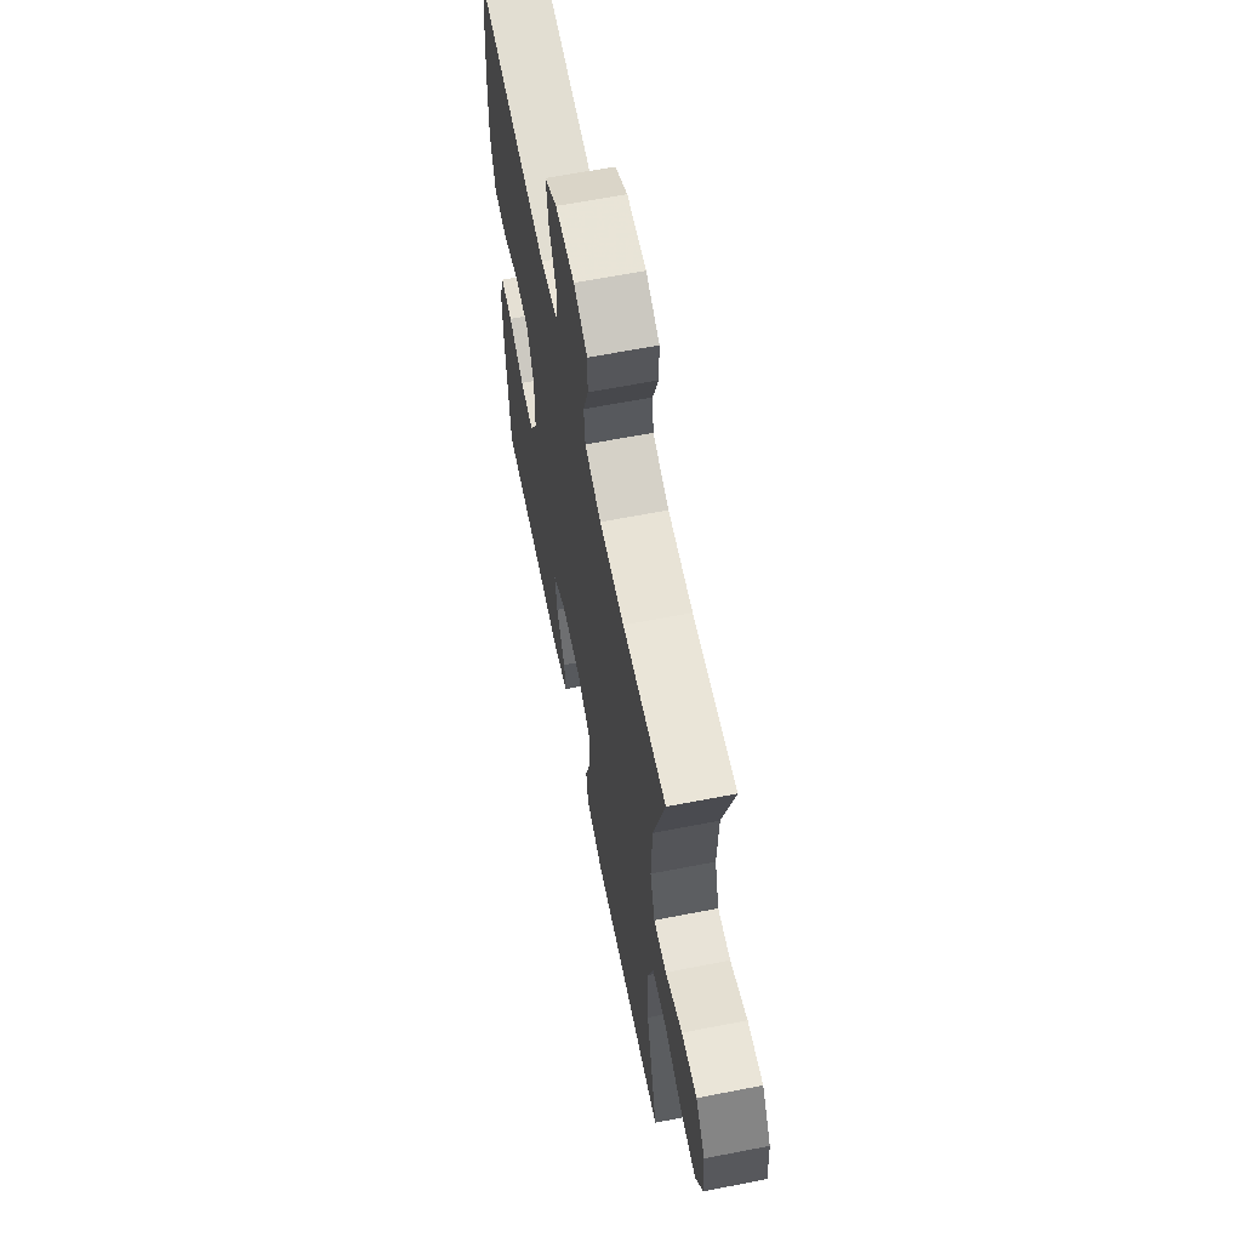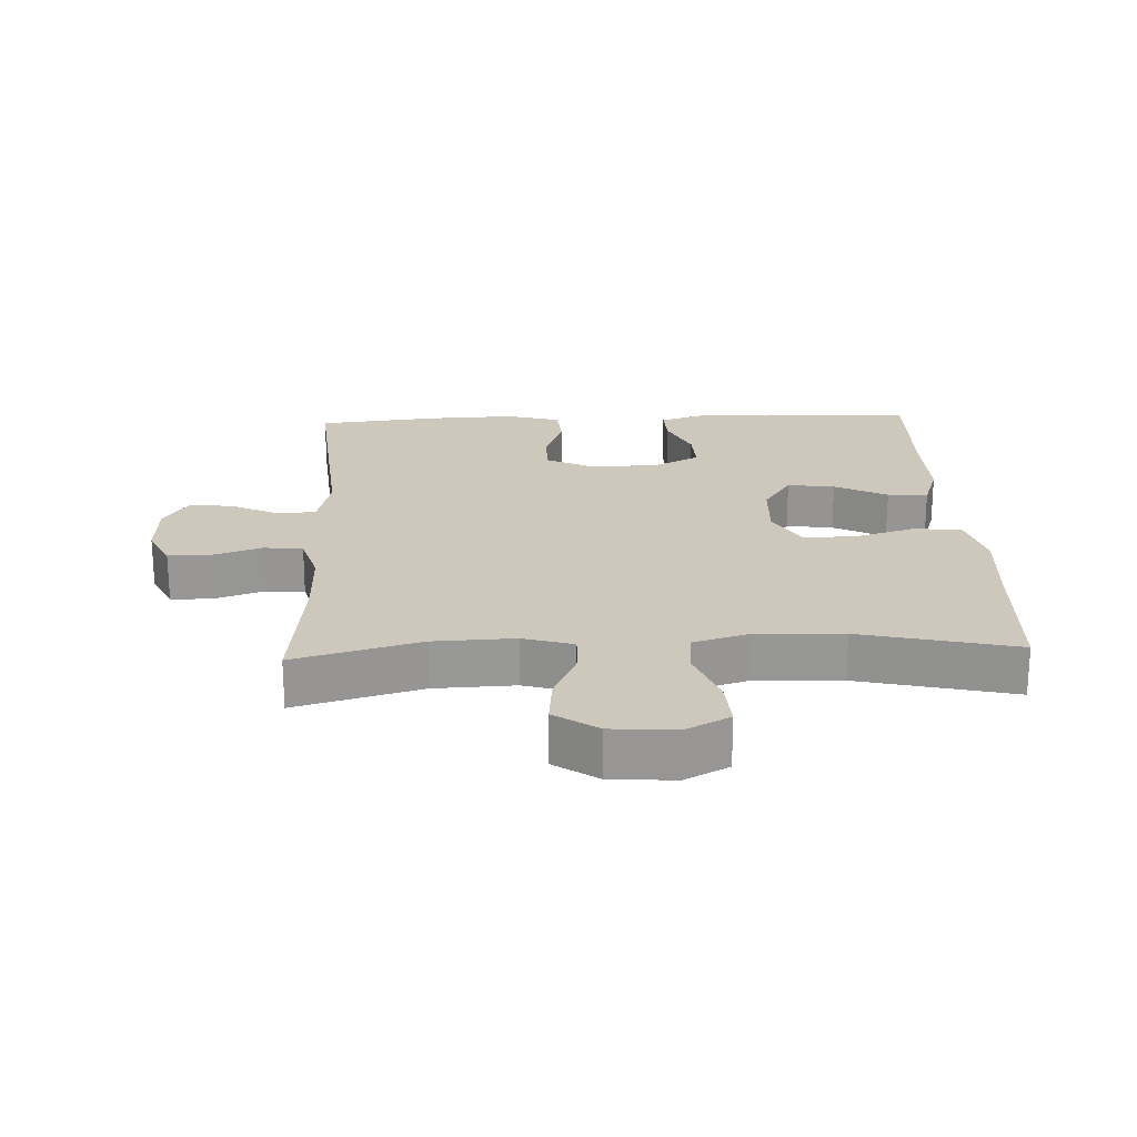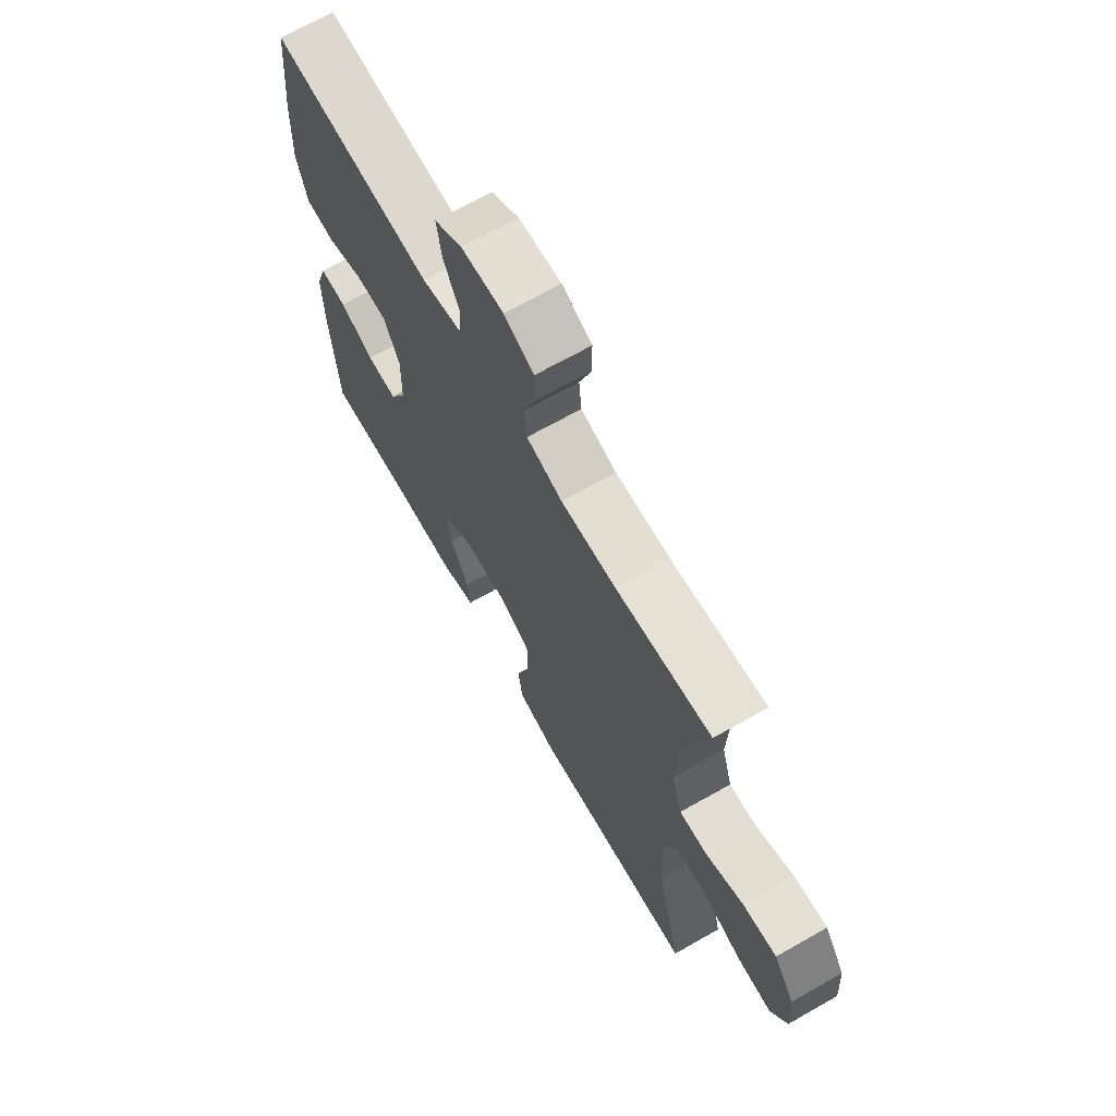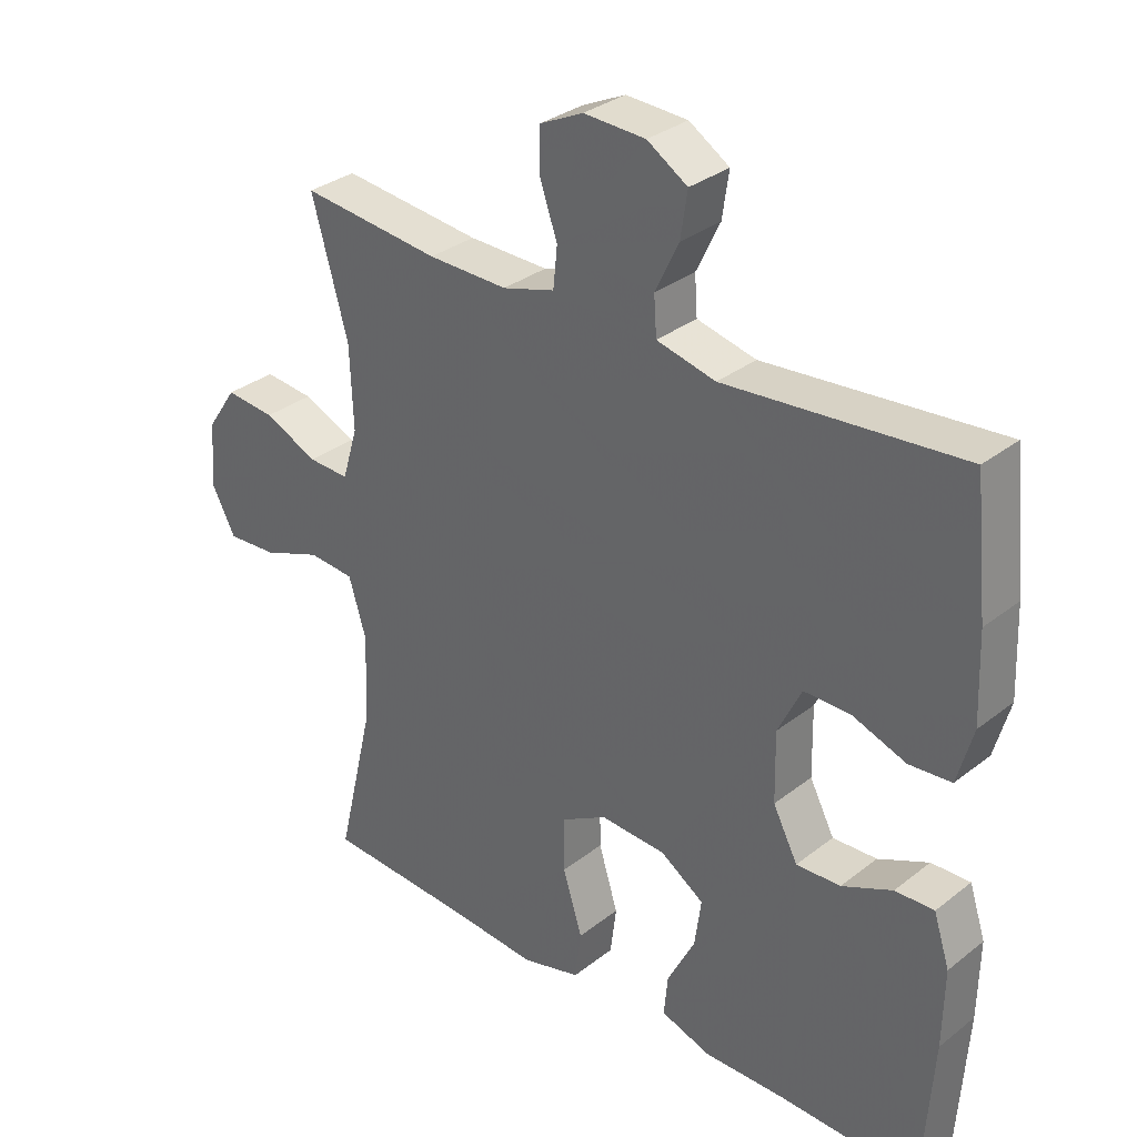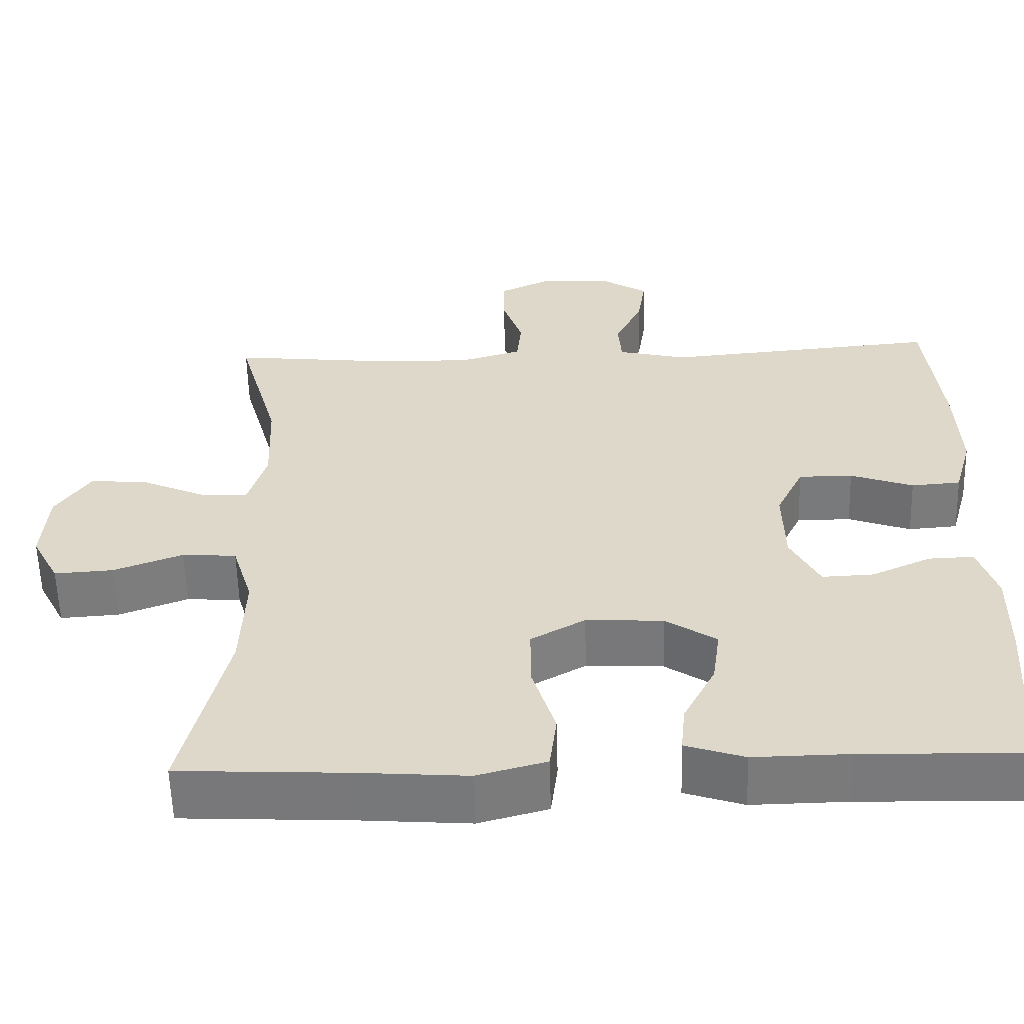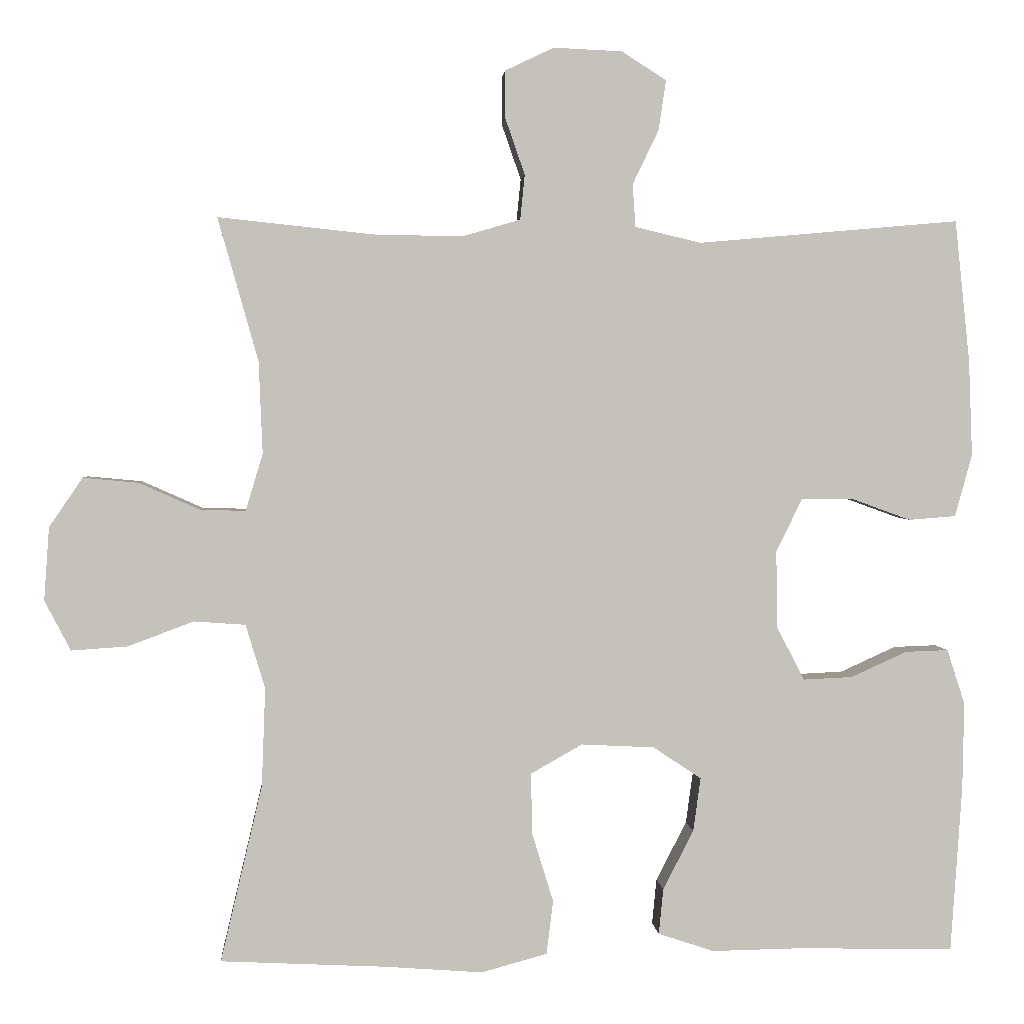
<metadata>
{"format":"obj","ext":"obj","renderer":"f3d","projection":"perspective","resolution":1024,"background":"white","views":[{"elev":63.4,"azim":78.8,"up":"+Z"},{"elev":21.9,"azim":87.6,"up":"+Y"},{"elev":68.6,"azim":60.4,"up":"+Z"},{"elev":32.0,"azim":-137.5,"up":"+Z"},{"elev":-58.0,"azim":-178.5,"up":"+Z"},{"elev":2.4,"azim":175.7,"up":"+Z"}]}
</metadata>
<code>
v 0.5 0.07 0.5
v 0.446 0.07 0.308
v 0.441 0.07 0.185
v 0.464 0.07 0.108
v 0.525 0.07 0.11
v 0.606 0.07 0.146
v 0.68 0.07 0.153
v 0.725 0.07 0.087
v 0.732 0.07 -0.011
v 0.697 0.07 -0.078
v 0.622 0.07 -0.073
v 0.534 0.07 -0.04
v 0.465 0.07 -0.045
v 0.439 0.07 -0.131
v 0.444 0.07 -0.263
v 0.5 0.07 -0.5
v 0.281 0.07 -0.511
v 0.147 0.07 -0.521
v 0.059 0.07 -0.497
v 0.05 0.07 -0.425
v 0.079 0.07 -0.331
v 0.08 0.07 -0.25
v 0.011 0.07 -0.211
v -0.087 0.07 -0.216
v -0.152 0.07 -0.259
v -0.142 0.07 -0.331
v -0.101 0.07 -0.411
v -0.095 0.07 -0.472
v -0.17 0.07 -0.497
v -0.291 0.07 -0.495
v -0.5 0.07 -0.5
v -0.515 0.07 -0.277
v -0.517 0.07 -0.16
v -0.493 0.07 -0.086
v -0.435 0.07 -0.088
v -0.36 0.07 -0.122
v -0.294 0.07 -0.125
v -0.257 0.07 -0.054
v -0.255 0.07 0.05
v -0.29 0.07 0.122
v -0.359 0.07 0.122
v -0.439 0.07 0.093
v -0.502 0.07 0.098
v -0.525 0.07 0.181
v -0.52 0.07 0.31
v -0.5 0.07 0.5
v -0.149 0.07 0.469
v -0.061 0.07 0.49
v -0.057 0.07 0.547
v -0.092 0.07 0.62
v -0.102 0.07 0.687
v -0.042 0.07 0.725
v 0.05 0.07 0.729
v 0.115 0.07 0.698
v 0.115 0.07 0.634
v 0.089 0.07 0.559
v 0.095 0.07 0.499
v 0.173 0.07 0.476
v 0.292 0.07 0.478
v 0.5 0 0.5
v 0.446 0 0.308
v 0.441 0 0.185
v 0.464 0 0.108
v 0.525 0 0.11
v 0.606 0 0.146
v 0.68 0 0.153
v 0.725 0 0.087
v 0.732 0 -0.011
v 0.697 0 -0.078
v 0.622 0 -0.073
v 0.534 0 -0.04
v 0.465 0 -0.045
v 0.439 0 -0.131
v 0.444 0 -0.263
v 0.5 0 -0.5
v 0.281 0 -0.511
v 0.147 0 -0.521
v 0.059 0 -0.497
v 0.05 0 -0.425
v 0.079 0 -0.331
v 0.08 0 -0.25
v 0.011 0 -0.211
v -0.087 0 -0.216
v -0.152 0 -0.259
v -0.142 0 -0.331
v -0.101 0 -0.411
v -0.095 0 -0.472
v -0.17 0 -0.497
v -0.291 0 -0.495
v -0.5 0 -0.5
v -0.515 0 -0.277
v -0.517 0 -0.16
v -0.493 0 -0.086
v -0.435 0 -0.088
v -0.36 0 -0.122
v -0.294 0 -0.125
v -0.257 0 -0.054
v -0.255 0 0.05
v -0.29 0 0.122
v -0.359 0 0.122
v -0.439 0 0.093
v -0.502 0 0.098
v -0.525 0 0.181
v -0.52 0 0.31
v -0.5 0 0.5
v -0.149 0 0.469
v -0.061 0 0.49
v -0.057 0 0.547
v -0.092 0 0.62
v -0.102 0 0.687
v -0.042 0 0.725
v 0.05 0 0.729
v 0.115 0 0.698
v 0.115 0 0.634
v 0.089 0 0.559
v 0.095 0 0.499
v 0.173 0 0.476
v 0.292 0 0.478
f 54 55 56
f 53 54 56
f 52 53 56
f 51 52 56
f 50 51 56
f 49 50 56
f 48 49 56 57
f 47 48 57 58
f 45 46 47
f 44 45 47
f 43 44 47
f 42 43 47
f 41 42 47
f 47 58 59
f 41 47 59
f 40 41 59
f 34 35 36
f 33 34 36
f 32 33 36
f 31 32 36
f 30 31 36
f 30 36 37
f 29 30 37
f 28 29 37
f 27 28 37
f 26 27 37
f 25 26 37 38
f 19 20 21
f 18 19 21
f 17 18 21
f 17 21 22
f 16 17 22
f 15 16 22
f 14 15 22 23
f 10 11 12
f 9 10 12
f 8 9 12
f 7 8 12
f 6 7 12
f 5 6 12
f 4 5 12 13
f 14 23 24
f 13 14 24
f 4 13 24
f 3 4 24
f 59 1 2
f 40 59 2
f 39 40 2
f 25 38 39
f 24 25 39
f 3 24 39
f 2 3 39
f 115 114 113
f 115 113 112
f 115 112 111
f 115 111 110
f 115 110 109
f 115 109 108
f 116 115 108 107
f 117 116 107 106
f 106 105 104
f 106 104 103
f 106 103 102
f 106 102 101
f 106 101 100
f 118 117 106
f 118 106 100
f 118 100 99
f 95 94 93
f 95 93 92
f 95 92 91
f 95 91 90
f 95 90 89
f 96 95 89
f 96 89 88
f 96 88 87
f 96 87 86
f 96 86 85
f 97 96 85 84
f 80 79 78
f 80 78 77
f 80 77 76
f 81 80 76
f 81 76 75
f 81 75 74
f 82 81 74 73
f 71 70 69
f 71 69 68
f 71 68 67
f 71 67 66
f 71 66 65
f 71 65 64
f 72 71 64 63
f 83 82 73
f 83 73 72
f 83 72 63
f 83 63 62
f 61 60 118
f 61 118 99
f 61 99 98
f 98 97 84
f 98 84 83
f 98 83 62
f 98 62 61
f 1 60 61 2
f 2 61 62 3
f 3 62 63 4
f 4 63 64 5
f 5 64 65 6
f 6 65 66 7
f 7 66 67 8
f 8 67 68 9
f 9 68 69 10
f 10 69 70 11
f 11 70 71 12
f 12 71 72 13
f 13 72 73 14
f 14 73 74 15
f 15 74 75 16
f 16 75 76 17
f 17 76 77 18
f 18 77 78 19
f 19 78 79 20
f 20 79 80 21
f 21 80 81 22
f 22 81 82 23
f 23 82 83 24
f 24 83 84 25
f 25 84 85 26
f 26 85 86 27
f 27 86 87 28
f 28 87 88 29
f 29 88 89 30
f 30 89 90 31
f 31 90 91 32
f 32 91 92 33
f 33 92 93 34
f 34 93 94 35
f 35 94 95 36
f 36 95 96 37
f 37 96 97 38
f 38 97 98 39
f 39 98 99 40
f 40 99 100 41
f 41 100 101 42
f 42 101 102 43
f 43 102 103 44
f 44 103 104 45
f 45 104 105 46
f 46 105 106 47
f 47 106 107 48
f 48 107 108 49
f 49 108 109 50
f 50 109 110 51
f 51 110 111 52
f 52 111 112 53
f 53 112 113 54
f 54 113 114 55
f 55 114 115 56
f 56 115 116 57
f 57 116 117 58
f 58 117 118 59
f 59 118 60 1

</code>
